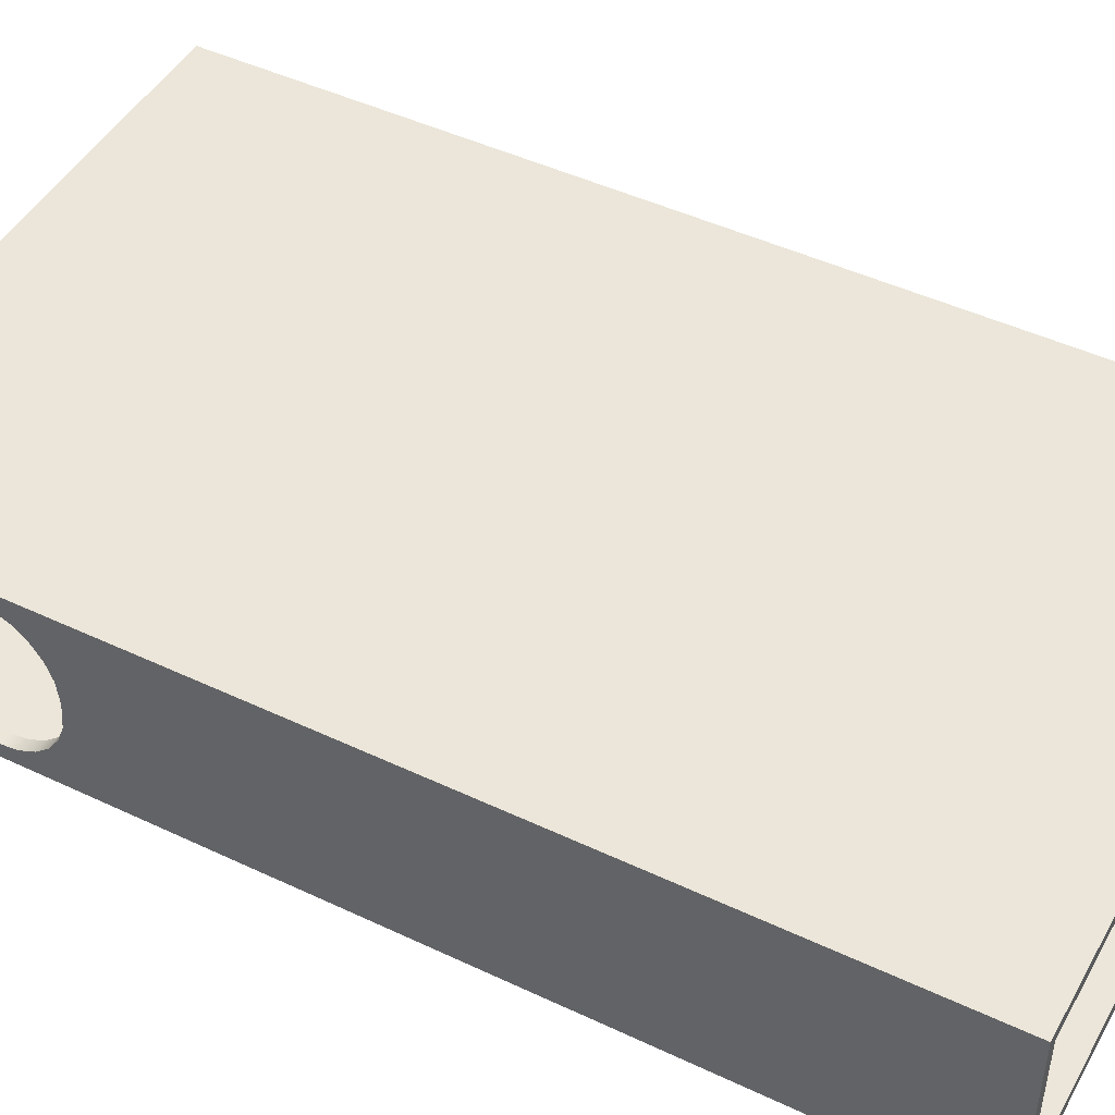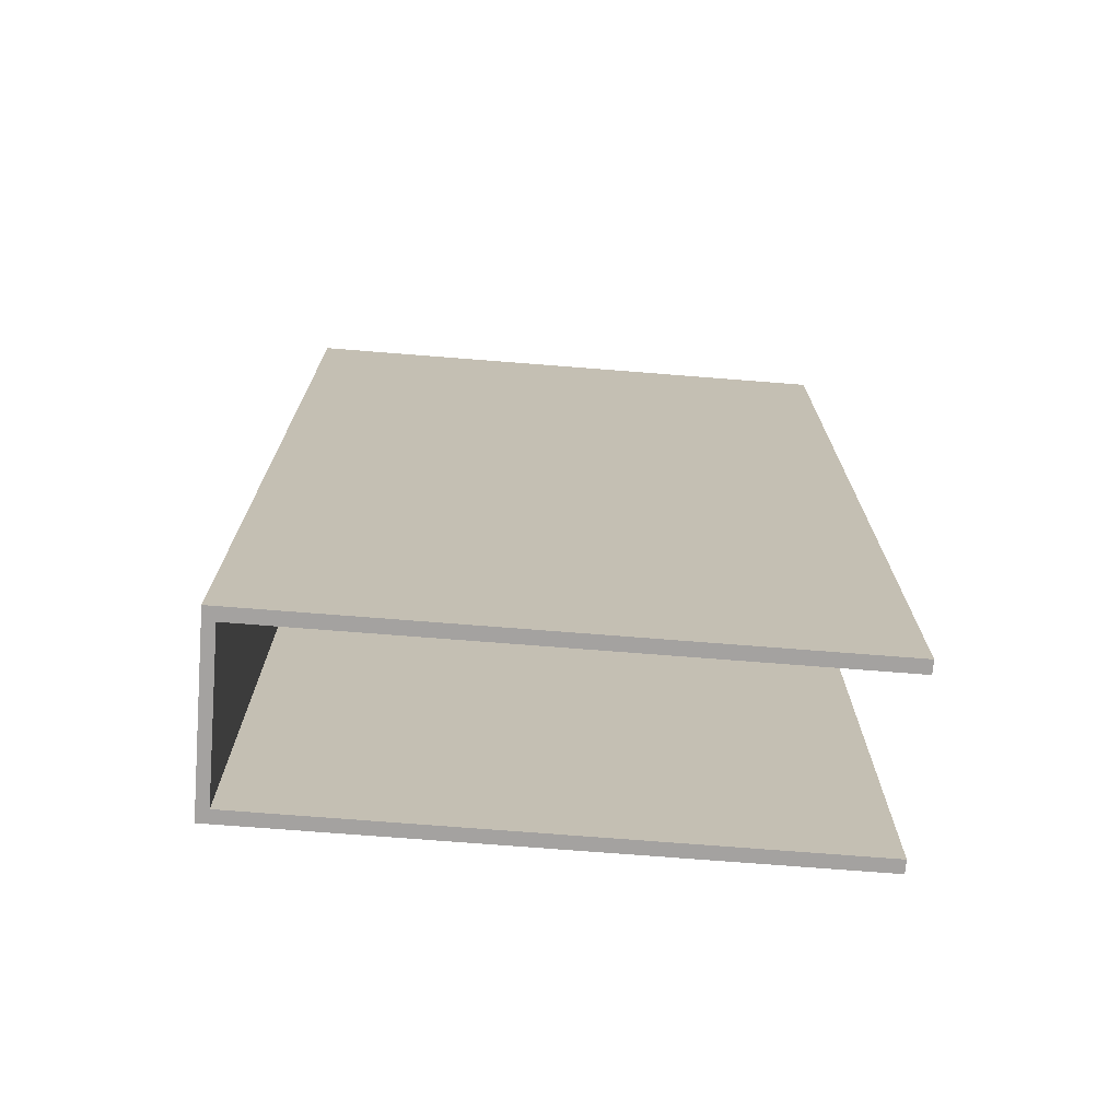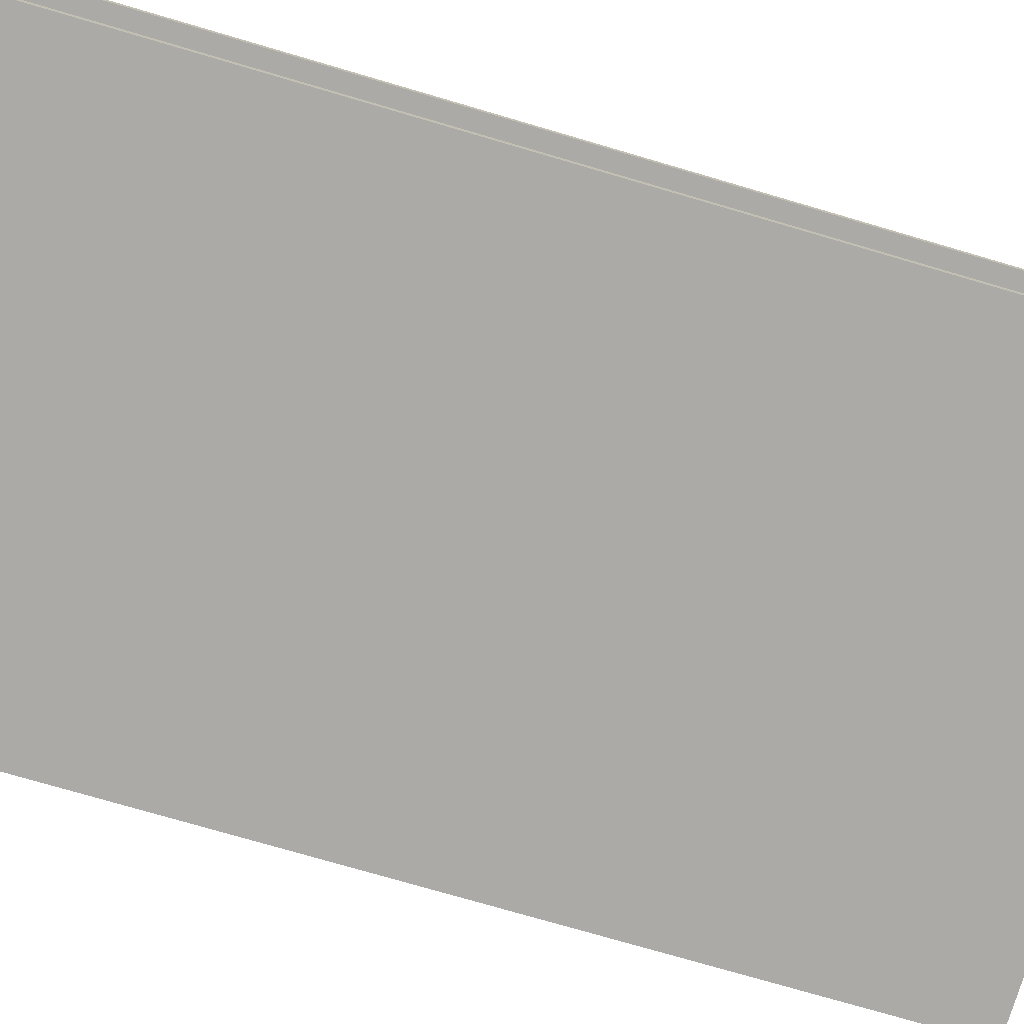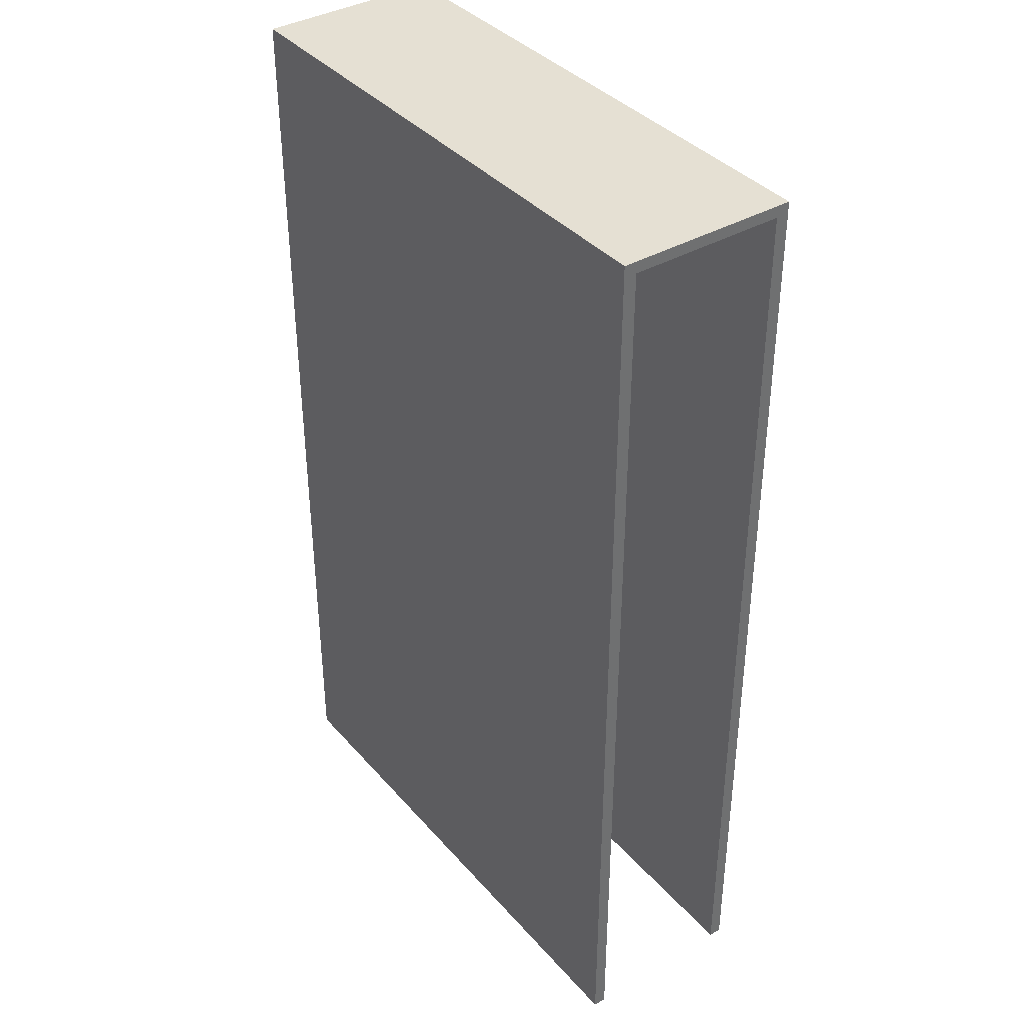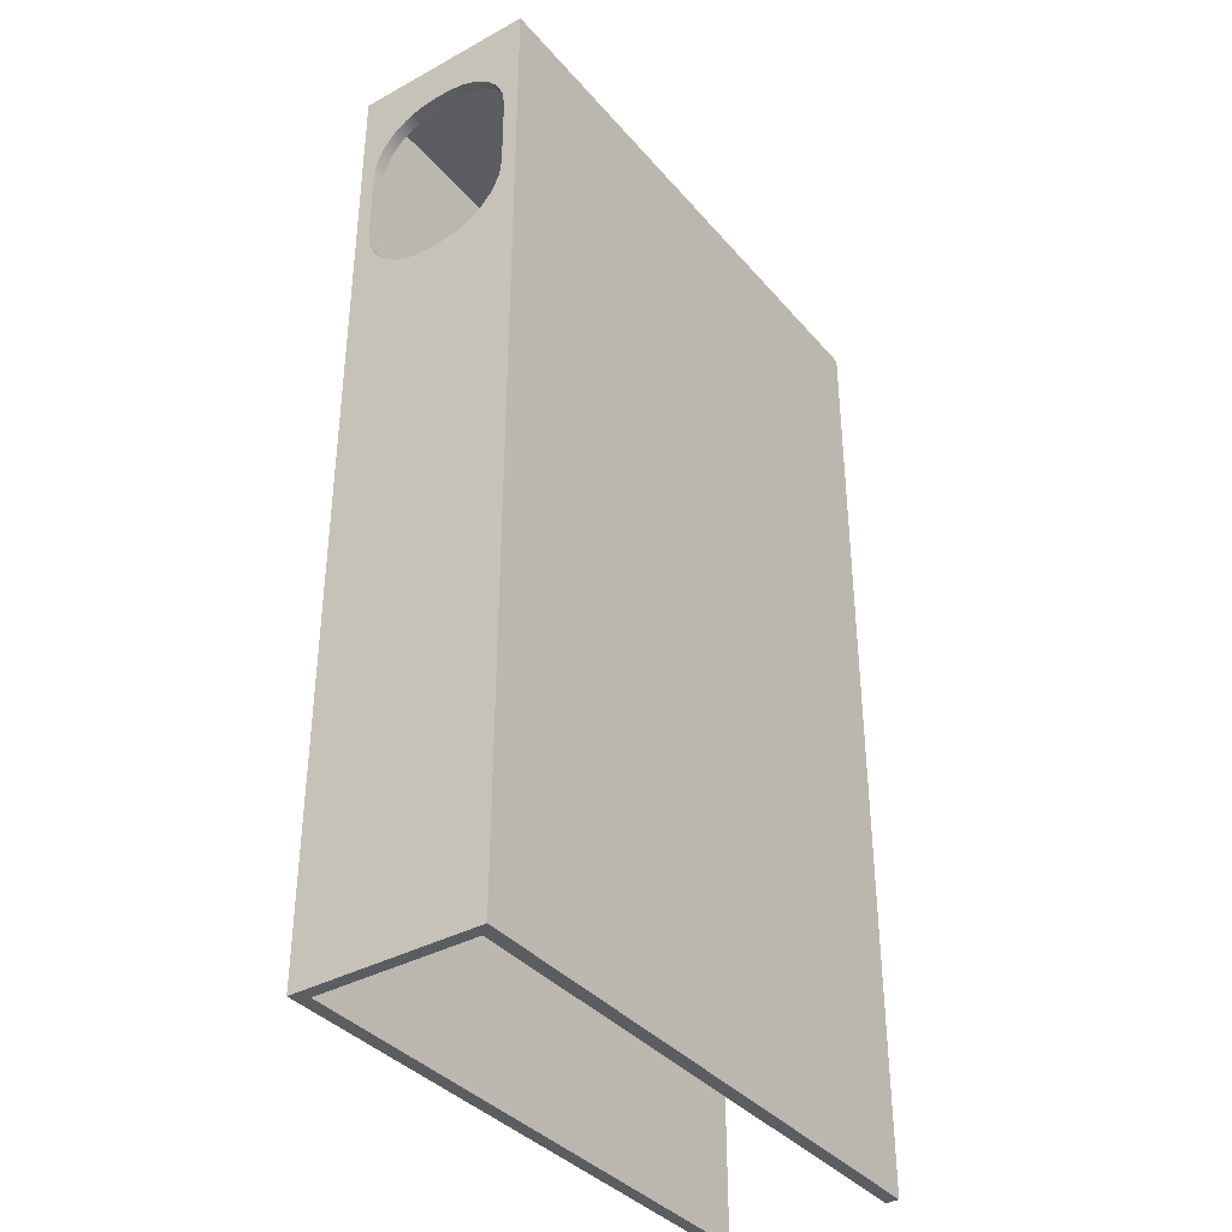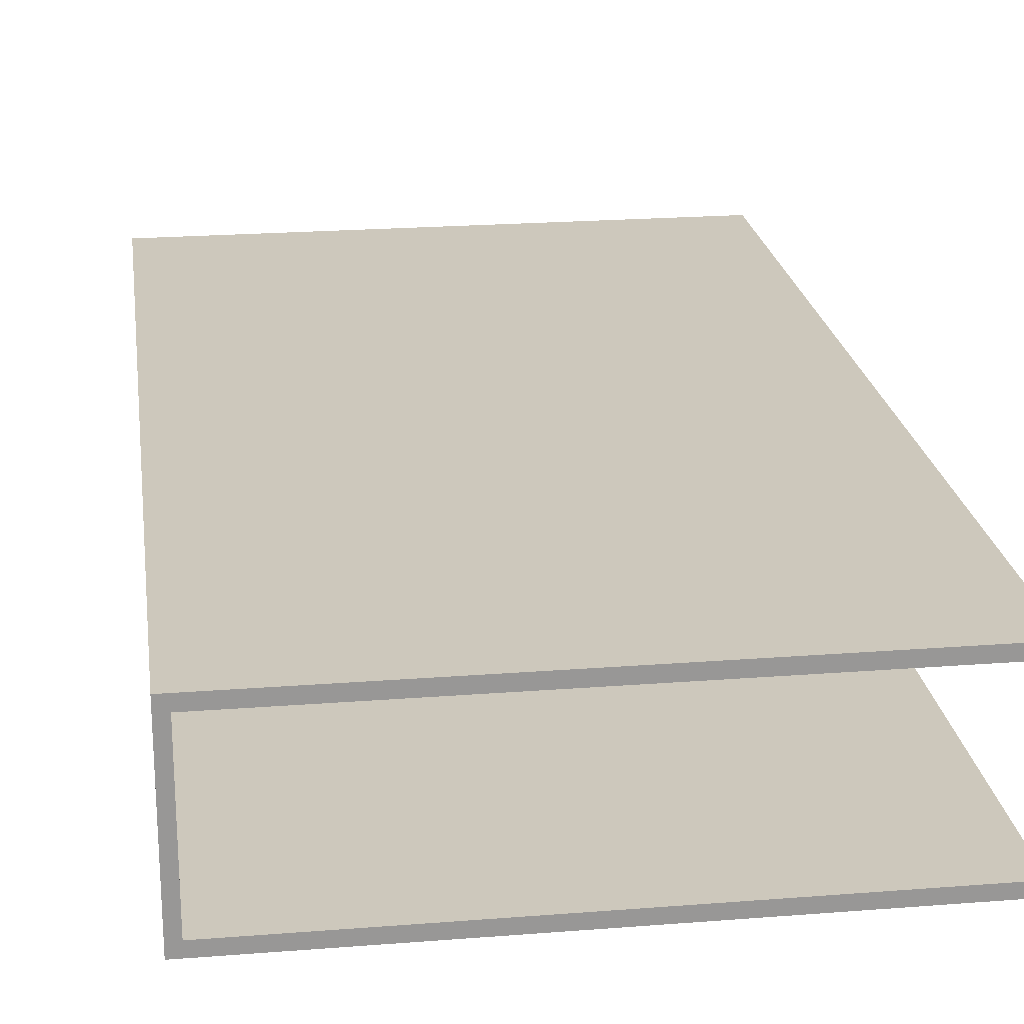
<metadata>
{"format":"obj","ext":"obj","renderer":"f3d","projection":"perspective","resolution":1024,"background":"white","views":[{"elev":46.7,"azim":118.2,"up":"+Y"},{"elev":-72.7,"azim":175.5,"up":"+Z"},{"elev":-76.0,"azim":-106.3,"up":"+Y"},{"elev":38.1,"azim":-126.1,"up":"+Z"},{"elev":-37.1,"azim":125.2,"up":"+Z"},{"elev":22.1,"azim":172.2,"up":"+Y"}]}
</metadata>
<code>
o kenji-side_outer-box-fusion-2
v 0.5946 -0.214 0.52
v 0.5946 -0.186 0.52
v 0.62 -0.214 0.52
v 0.62 -0.186 0.52
v 0.62 -0.3667 0.3826
v 0.5946 -0.3667 0.3826
v 0.62 -0.3615 0.4182
v 0.5946 -0.3615 0.4182
v 0.62 -0.3462 0.4513
v 0.5946 -0.3462 0.4513
v 0.62 -0.322 0.4798
v 0.5946 -0.322 0.4798
v 0.62 -0.2904 0.5016
v 0.5946 -0.2904 0.5016
v 0.62 -0.2535 0.5153
v 0.5946 -0.2535 0.5153
v 0.5946 -0.3667 0.2174
v 0.62 -0.3667 0.2174
v 0.62 -0.214 0.08
v 0.5946 -0.214 0.08
v 0.62 -0.2535 0.08468
v 0.5946 -0.2535 0.08468
v 0.62 -0.2904 0.0984
v 0.5946 -0.2904 0.0984
v 0.62 -0.322 0.1202
v 0.5946 -0.322 0.1202
v 0.62 -0.3462 0.1487
v 0.5946 -0.3462 0.1487
v 0.62 -0.3615 0.1818
v 0.5946 -0.3615 0.1818
v 0.5946 -0.186 0.08
v 0.62 -0.186 0.08
v 0.62 -0.03332 0.2174
v 0.5946 -0.03332 0.2174
v 0.62 -0.03852 0.1818
v 0.5946 -0.03852 0.1818
v 0.62 -0.05377 0.1487
v 0.5946 -0.05377 0.1487
v 0.62 -0.07803 0.1202
v 0.5946 -0.07803 0.1202
v 0.62 -0.1096 0.0984
v 0.5946 -0.1096 0.0984
v 0.62 -0.1465 0.08468
v 0.5946 -0.1465 0.08468
v 0.5946 -0.03332 0.3826
v 0.62 -0.03332 0.3826
v 0.62 -0.1465 0.5153
v 0.5946 -0.1465 0.5153
v 0.62 -0.1096 0.5016
v 0.5946 -0.1096 0.5016
v 0.62 -0.07803 0.4798
v 0.5946 -0.07803 0.4798
v 0.62 -0.05377 0.4513
v 0.5946 -0.05377 0.4513
v 0.62 -0.03852 0.4182
v 0.5946 -0.03852 0.4182
v 0.5946 -0.02822 -1.48
v 0.5946 -0.02822 0.5946
v -0.62 -0.02822 -1.48
v -0.62 -0.02822 0.5946
v 0.5946 -0.3718 0.5946
v 0.5946 -0.3718 -1.48
v -0.62 -0.3718 0.5946
v -0.62 -0.3718 -1.48
v -0.62 -0.4 -1.48
v 0.62 -0.4 -1.48
v 0.62 0 -1.48
v -0.62 -0 -1.48
v 0.62 -0.4 0.62
v 0.62 0 0.62
v -0.62 -0.4 0.62
v -0.62 -1e-06 0.62
f 1 2 3
f 3 2 4
f 5 6 7
f 7 6 8
f 7 8 9
f 9 8 10
f 9 10 11
f 11 10 12
f 11 12 13
f 13 12 14
f 13 14 15
f 15 14 16
f 15 16 3
f 3 16 1
f 17 6 18
f 18 6 5
f 19 20 21
f 21 20 22
f 21 22 23
f 23 22 24
f 23 24 25
f 25 24 26
f 25 26 27
f 27 26 28
f 27 28 29
f 29 28 30
f 29 30 18
f 18 30 17
f 31 20 32
f 32 20 19
f 33 34 35
f 35 34 36
f 35 36 37
f 37 36 38
f 37 38 39
f 39 38 40
f 39 40 41
f 41 40 42
f 41 42 43
f 43 42 44
f 43 44 32
f 32 44 31
f 45 34 46
f 46 34 33
f 4 2 47
f 47 2 48
f 47 48 49
f 49 48 50
f 49 50 51
f 51 50 52
f 51 52 53
f 53 52 54
f 53 54 55
f 55 54 56
f 55 56 46
f 46 56 45
f 57 58 59
f 59 58 60
f 61 62 63
f 63 62 64
f 58 61 60
f 60 61 63
f 22 20 62
f 62 20 31
f 62 31 57
f 57 31 44
f 57 44 42
f 42 40 57
f 57 40 38
f 57 38 36
f 36 34 57
f 57 34 58
f 58 34 45
f 58 45 56
f 56 54 58
f 58 54 52
f 58 52 50
f 50 48 58
f 58 48 2
f 58 2 61
f 61 2 1
f 61 1 16
f 16 14 61
f 61 14 12
f 61 12 10
f 10 8 61
f 61 8 6
f 61 6 17
f 61 17 62
f 62 17 30
f 62 30 28
f 28 26 62
f 62 26 24
f 62 24 22
f 64 62 65
f 65 62 66
f 66 62 67
f 67 62 57
f 67 57 68
f 68 57 59
f 43 32 67
f 67 32 19
f 67 19 66
f 66 19 21
f 66 21 23
f 23 25 66
f 66 25 27
f 66 27 29
f 29 18 66
f 66 18 69
f 69 18 5
f 69 5 7
f 7 9 69
f 69 9 11
f 69 11 13
f 13 15 69
f 69 15 3
f 69 3 70
f 70 3 4
f 70 4 47
f 47 49 70
f 70 49 51
f 70 51 53
f 53 55 70
f 70 55 46
f 70 46 33
f 70 33 67
f 67 33 35
f 67 35 37
f 37 39 67
f 67 39 41
f 67 41 43
f 64 65 63
f 63 65 71
f 63 71 72
f 63 72 60
f 60 72 68
f 60 68 59
f 70 72 69
f 69 72 71
f 72 70 68
f 68 70 67
f 71 65 69
f 69 65 66

</code>
